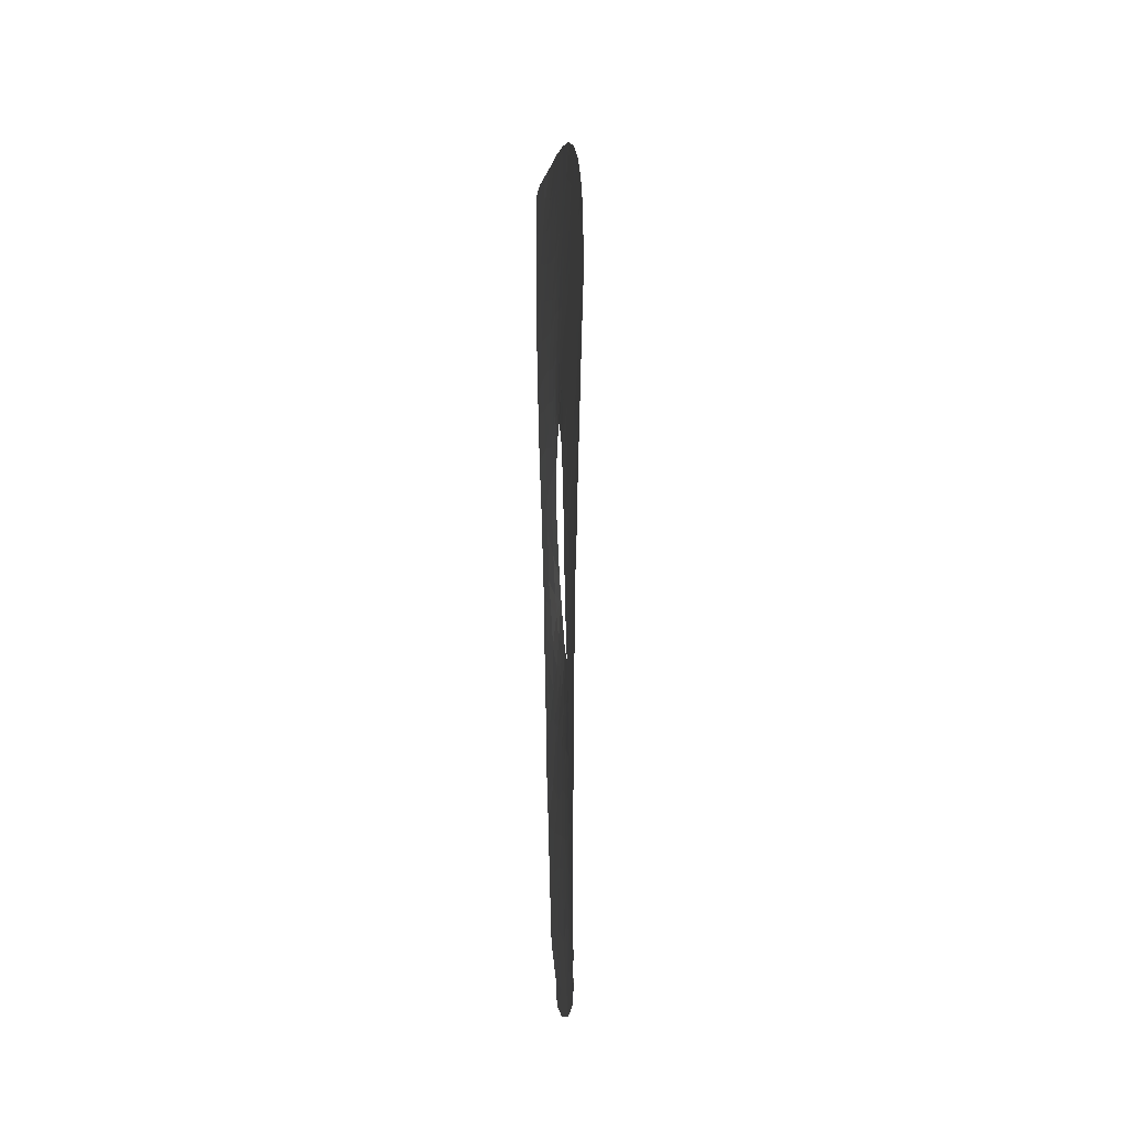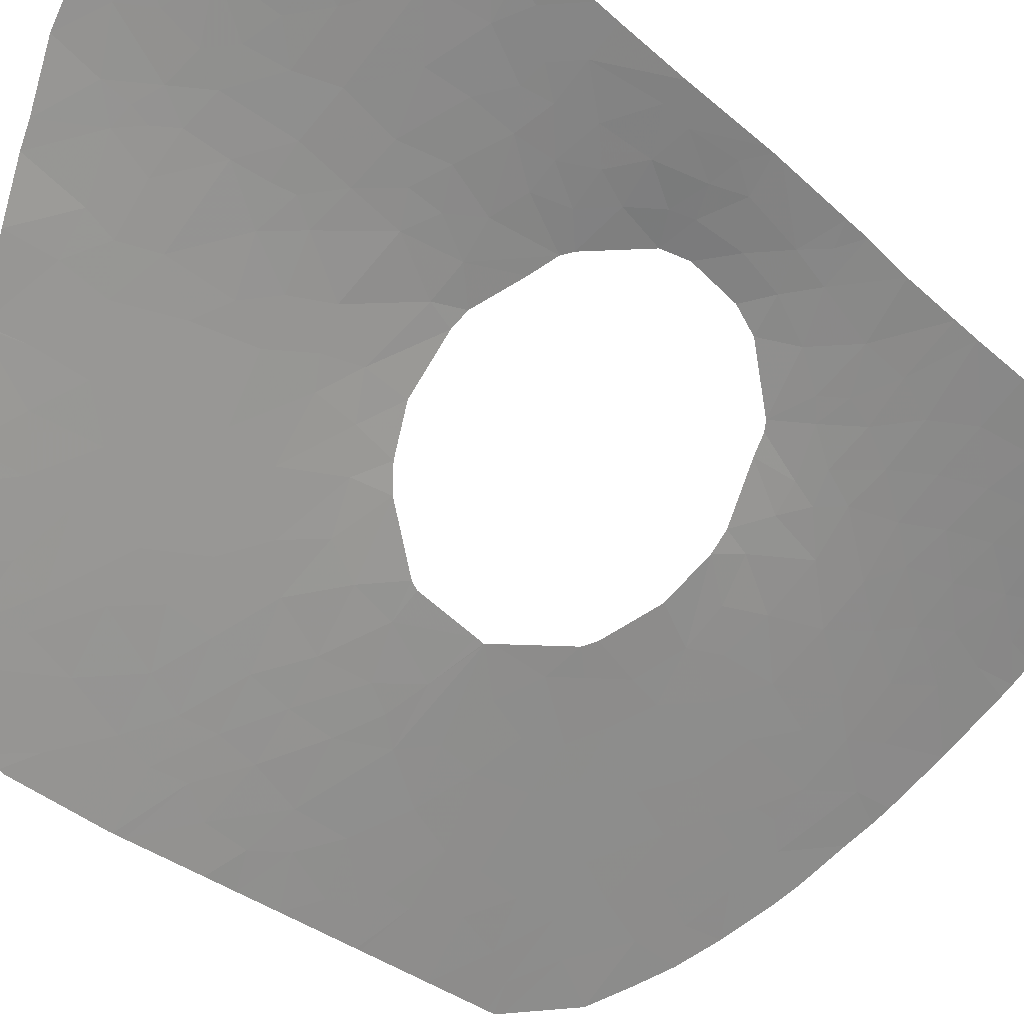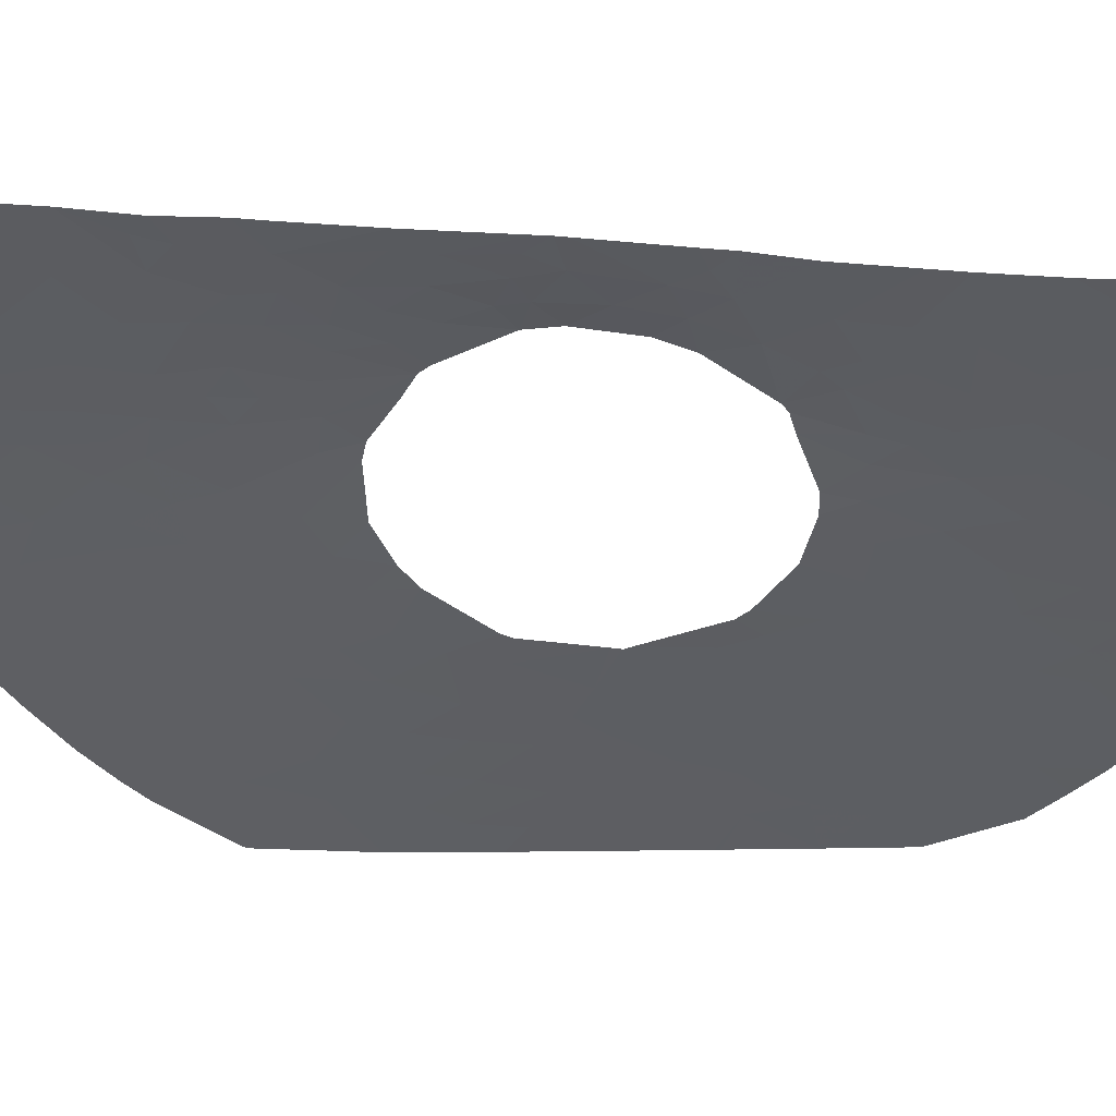
<metadata>
{"format":"obj","ext":"obj","renderer":"f3d","projection":"perspective","resolution":1024,"background":"white","views":[{"elev":-7.6,"azim":47.6,"up":"+Z"},{"elev":-35.6,"azim":-135.7,"up":"+Y"},{"elev":0.9,"azim":-87.0,"up":"+Y"}]}
</metadata>
<code>
v 67.37 20.3 19.31
v 66.77 20.75 17.95
v 65.47 21.79 18.01
v 65.92 21.47 19.44
v 66.66 20.91 20.2
v 66.18 21.2 17.07
v 62.13 24.5 21.01
v 61.69 24.87 22.43
v 60.95 25.42 21.21
v 58.02 27.67 24.53
v 57.87 27.76 23.61
v 58.54 27.29 24.44
v 55.57 29.37 24.8
v 55.85 29.18 23.74
v 55.38 29.5 23.9
v 55.42 29.47 22.82
v 56.26 28.89 22.54
v 54.73 29.95 23.19
v 56.65 28.66 24.74
v 53.85 31.09 9.723
v 53.37 31.36 10.3
v 54.24 30.83 10.48
v 68.03 19.57 13.02
v 67.05 20.39 13.51
v 68.03 19.57 12.9
v 67.47 19.98 11.47
v 66.41 20.85 11.04
v 68.03 19.57 12.73
v 67.37 20.1 12.34
v 65.95 21.31 14.55
v 66.44 20.9 14.09
v 65.9 21.32 13.44
v 66.8 20.63 14.87
v 67.73 19.61 2.994
v 67.77 19.57 3.122
v 67.23 20.06 3.638
v 67.84 19.53 4.783
v 66.51 20.7 4.901
v 66.05 21.1 3.279
v 65.45 21.63 4.77
v 65.83 21.29 5.845
v 67.14 20.17 7.765
v 65.98 21.16 8.057
v 66.7 20.54 6.929
v 67.92 19.51 8.499
v 67.9 19.49 6.33
v 65.81 21.31 6.897
v 66.73 20.5 5.925
v 67.89 19.49 6.024
v 64.44 22.53 4.229
v 63.9 23.03 3.028
v 63.48 23.38 4.57
v 61.43 25.16 6.255
v 62.36 24.31 6.65
v 62.8 23.96 5.566
v 61.87 24.82 4.65
v 62.76 24.04 3.6
v 63.52 23.3 6.382
v 63.99 22.98 18.32
v 62.82 23.9 18.14
v 63.55 23.3 16.97
v 63.3 23.54 19.22
v 59.48 26.54 18.73
v 60.75 25.54 18.43
v 59.77 26.31 17.19
v 61.81 24.71 18.81
v 61.52 24.92 17.34
v 60.75 25.53 16.78
v 59.1 26.87 15.71
v 58.29 27.53 15.8
v 58.54 27.28 17.42
v 59.39 26.61 14.9
v 58.92 27.04 14.91
v 60.04 26.09 15.97
v 60.96 25.34 15.79
v 56.64 29.28 4.309
v 57.03 29.02 5.731
v 57.36 28.74 4.752
v 57.84 28.4 5.825
v 59.37 27.08 3.904
v 57.95 28.27 4.185
v 58.62 27.76 5.694
v 59.95 26.56 5.199
v 58.83 27.61 6.464
v 58.45 27.96 6.583
v 60.73 25.82 5.723
v 60.64 25.94 4.533
v 60.03 26.48 6.461
v 60.88 25.65 6.92
v 61.32 25.2 7.332
v 62.77 23.9 7.693
v 62.25 24.3 8.794
v 62.97 23.69 8.949
v 64.02 22.83 7.888
v 63.98 22.84 9.36
v 62.52 23.99 11.16
v 62.5 24.02 10.92
v 63.55 23.18 10.57
v 64.31 22.56 10.09
v 63.83 23.04 15.42
v 64.39 22.56 14.45
v 63.37 23.38 14.5
v 65 22.11 15.83
v 64.85 22.32 19.29
v 65.28 22.01 20.43
v 66.03 21.43 20.9
v 64.36 22.75 20.94
v 63.63 23.31 20.29
v 65.24 22.08 21.6
v 64.2 22.91 22.34
v 63.33 23.58 21.48
v 62.85 23.94 20.82
v 63.15 23.7 20.68
v 62.81 23.95 20.14
v 58.93 26.96 21.83
v 58.54 27.23 20.96
v 58.27 27.44 21.99
v 57.54 27.97 21.03
v 57.74 27.84 19.63
v 56.8 28.51 19.93
v 56.52 28.7 21.29
v 57.18 28.23 22.55
v 55.76 29.25 20.2
v 54.79 29.92 20.64
v 55.61 29.34 21.58
v 54.46 30.59 12.21
v 54.03 30.81 12.94
v 54.66 30.36 13.35
v 55.35 30.2 7.234
v 56.17 29.67 7.252
v 55.67 29.99 6.21
v 56.95 29.16 7.668
v 56.75 29.3 7.918
v 55.67 30.01 8.19
v 54.73 30.6 8.047
v 58.67 27.68 2.464
v 57.8 28.38 2.713
v 59.11 27.32 1.486
v 58.33 27.96 1.803
v 59.67 26.82 2.782
v 60.52 26.07 2.969
v 58.39 27.93 1.172
v 58.44 27.91 0.1926
v 57.65 28.52 1.193
v 58.08 28.27 -1.781
v 57.7 28.54 -0.7951
v 58.45 27.94 -0.9874
v 56.85 29.17 0.2075
v 56.94 29.14 -0.9289
v 62.83 24 2.437
v 61.74 24.97 3.281
v 61.8 24.94 1.897
v 62.33 24.21 9.04
v 65.05 21.95 9.294
v 62.52 24 11.19
v 63.28 23.4 12.23
v 64.33 22.55 11.75
v 64.51 22.43 12.9
v 65.49 21.62 12.1
v 63.61 23.16 13.42
v 64.76 22.19 10.76
v 64.21 22.64 10.47
v 62.45 24.05 11.37
v 62.52 24.02 13.01
v 62.04 24.47 16.02
v 60.47 25.69 14.55
v 61.86 24.59 15.05
v 61.55 24.79 13.65
v 53.73 30.74 17.41
v 55.41 29.57 17.6
v 54.93 29.86 18.95
v 55.05 29.88 16.44
v 53.69 30.8 16.6
v 54.98 30.01 15.08
v 56.12 29.49 12.72
v 57.1 28.62 14.18
v 55.72 29.62 13.83
v 56.24 29.16 14.85
v 53.49 31.16 12.74
v 53.52 31.11 13.46
v 54.48 30.72 9.517
v 55.13 30.34 9.818
v 55.93 29.89 9.566
v 55.78 29.95 10.38
v 53.92 31.08 8.29
v 53.36 31.37 10.04
v 53.31 31.48 7.943
v 53.85 31.16 7.451
v 62.98 23.93 -0.5804
v 63.81 23.18 -1.329
v 62.19 24.67 -1.287
v 62.34 24.57 -2.296
v 62.18 24.64 0.1725
v 62.89 23.97 1.188
v 63.79 23.17 0.08454
v 61.07 25.65 -0.3881
v 60.72 25.92 1.298
v 60.1 26.49 0.09475
v 60.32 26.33 -0.9487
v 59.31 27.21 -1.026
v 58.69 27.76 -1.616
v 57.54 28.79 -3.559
v 57.2 29.01 -2.703
v 58.53 27.95 -2.925
v 56.9 29.28 -3.301
v 56.59 29.6 -4.741
v 56.61 29.59 -4.736
v 56.26 29.71 -2.228
v 55.22 30.52 -2.961
v 54.94 30.67 -1.867
v 54.29 31.19 -2.745
v 53.89 31.42 -1.588
v 52.99 32.1 -2.417
v 52.99 32.05 -0.9733
v 53.08 31.87 1.772
v 53.63 31.43 3.021
v 53.17 31.72 3.395
v 53.19 31.68 4.799
v 54.01 31.11 5.438
v 53.82 31.28 3.756
v 54.47 30.84 3.182
v 55.6 30.03 3.76
v 55 30.46 4.532
v 55.68 29.97 5.057
v 55.63 30.02 2.534
v 56.81 29.15 2.928
v 54.92 30.5 5.402
v 55.65 30.06 0.2667
v 56.61 29.32 1.34
v 54.62 30.78 1.488
v 59.03 26.87 19.98
v 59.68 26.39 21.3
v 60.32 25.89 20.3
v 61.19 25.21 19.95
v 57.17 28.27 18.69
v 56.54 28.77 17.52
v 56.11 29.13 16.46
v 57.44 28.12 17.29
v 57.13 28.41 16.26
v 56.08 29.05 18.79
v 56.63 28.85 15.28
v 57.29 28.47 14.33
v 54.87 29.86 21.88
v 53.84 30.56 22.77
v 53.81 30.6 21.18
v 53.81 30.61 20.09
v 53.78 30.65 19.1
v 55.28 30.05 12.54
v 55.88 29.76 11.9
v 57.72 28.09 14.46
v 57.63 28.07 15.73
v 57.81 27.88 16.5
v 55.91 29.33 15.61
v 58.39 27.36 18.89
v 60.67 25.65 22.24
v 60.36 25.92 24
v 59.27 26.71 22.54
v 58.84 27.06 24.38
v 58.59 27.22 23.22
v 61.67 24.92 23.58
v 55.28 30.38 -0.9409
v 54.25 31.09 0.05954
v 56.25 29.65 -0.5847
v 58.4 28.13 -4.238
v 59.54 27.13 -3.685
v 60.96 25.78 -1.692
v 62.28 24.62 -2.331
v 59.02 27.51 -2.231
v 60 26.73 -3.496
v 58.58 27.87 -2.138
v 63.87 23.08 1.287
v 64.29 22.73 -0.9452
v 67.95 19.52 9.405
v 67.27 20.08 9.044
v 67.97 19.54 10.64
v 67 20.34 10.05
v 66.34 20.88 9.498
v 64.77 22.21 6.76
v 64.96 22.04 8
v 64.92 22.13 0.8216
v 65.31 21.79 -0.07906
v 66.07 21.1 0.7011
v 61 25.77 -3.014
v 60.15 26.51 -1.791
v 56.48 29.64 -3.903
v 56.57 29.62 -4.739
v 55.11 30.65 -3.93
v 54.95 30.82 -4.868
v 53.56 31.81 -3.724
v 53.66 31.77 -4.649
v 55.98 29.99 -3.633
v 53.06 31.89 1.395
v 57.31 28.76 3.777
v 54.47 30.82 4.674
v 53.01 32 -0.2643
v 62.31 24.6 -2.315
v 55.09 30.28 11.24
v 53.62 30.93 14.88
v 68.14 19.63 16.97
v 67.54 20.11 16.96
v 68.14 19.63 17.19
v 66.11 21.22 15.84
v 68.08 19.6 15.08
v 67.15 20.4 16.16
v 65.03 22.11 16.9
v 65.58 21.67 16.56
v 68.07 19.7 17.41
v 61.62 24.8 15.62
v 62.21 24.28 13.91
v 62.77 23.87 15.25
v 57.03 29 0.9135
v 57.35 28.84 -1.601
v 60.12 26.44 1.918
v 53.22 31.62 5.508
v 53.29 31.49 7.548
v 55.26 30.28 9.144
v 54.75 30.6 6.53
v 53.38 31.34 10.56
v 58.76 27.08 22.4
v 61.78 24.6 13.34
v 60.12 26.41 4.151
v 57.5 28.73 7.303
v 57.93 28.36 6.57
v 56.33 29.53 6.166
v 65.57 21.69 17.14
v 64.54 22.42 5.535
v 64.88 22.15 3.087
v 65.15 21.92 1.783
v 65.76 21.38 1.921
v 66.56 20.65 1.275
v 67.89 19.49 5.933
v 67.55 19.77 2.736
v 65.38 21.72 1.102
v 66.98 20.42 12.71
v 55.02 29.75 24.29
v 54.38 30.18 23.58
v 54.75 29.92 24.87
v 54.2 30.3 23.16
v 53.9 30.5 24.73
v 53.86 30.54 23.1
v 56.99 28.39 23.36
v 62.08 24.61 23.42
v 62.67 24.15 23.14
v 63.7 23.32 22.65
f 4 2 1
f 4 3 2
f 5 4 1
f 3 6 2
f 9 7 8
f 12 10 11
f 15 14 13
f 14 16 17
f 16 15 18
f 16 14 15
f 19 13 14
f 22 21 20
f 25 23 24
f 29 27 26
f 26 28 29
f 32 31 30
f 31 24 33
f 30 31 33
f 36 34 35
f 37 36 35
f 39 36 38
f 41 40 38
f 44 42 43
f 46 45 42
f 47 44 43
f 49 44 48
f 52 51 50
f 55 54 53
f 53 56 55
f 55 57 52
f 55 56 57
f 58 55 52
f 58 54 55
f 61 59 60
f 62 60 59
f 65 64 63
f 64 67 66
f 64 65 68
f 68 67 64
f 71 69 65
f 71 70 69
f 73 72 69
f 69 70 73
f 69 72 74
f 74 65 69
f 75 74 72
f 78 77 76
f 79 77 78
f 82 81 80
f 82 79 81
f 82 80 83
f 83 84 82
f 85 82 84
f 87 86 83
f 88 83 86
f 86 89 88
f 90 89 53
f 90 54 91
f 91 92 90
f 94 93 91
f 91 58 94
f 93 94 95
f 98 96 97
f 99 98 95
f 102 101 100
f 101 103 100
f 104 3 4
f 4 105 104
f 59 3 104
f 4 5 106
f 106 105 4
f 104 105 107
f 107 108 104
f 109 105 106
f 109 107 105
f 110 107 109
f 110 111 107
f 113 111 112
f 113 108 111
f 113 114 108
f 113 112 114
f 114 112 7
f 117 116 115
f 119 116 118
f 118 120 119
f 117 118 116
f 120 118 121
f 122 121 118
f 118 117 122
f 120 121 123
f 123 125 124
f 123 121 125
f 121 17 125
f 128 127 126
f 131 130 129
f 133 130 132
f 135 129 134
f 130 134 129
f 130 133 134
f 81 136 80
f 81 137 136
f 136 139 138
f 80 140 141
f 136 138 140
f 140 80 136
f 143 138 142
f 139 142 138
f 143 142 144
f 139 144 142
f 147 146 145
f 146 148 149
f 150 51 57
f 151 150 57
f 151 152 150
f 39 38 40
f 93 153 92
f 95 154 99
f 157 156 155
f 157 158 156
f 158 157 159
f 158 160 156
f 162 161 98
f 99 161 162
f 156 164 163
f 156 160 164
f 155 156 163
f 161 159 157
f 68 75 67
f 165 67 75
f 167 75 166
f 166 168 167
f 60 67 165
f 165 61 60
f 66 67 60
f 62 114 66
f 66 60 62
f 75 72 166
f 171 169 170
f 174 172 173
f 177 175 176
f 177 176 178
f 178 174 177
f 180 179 127
f 182 22 181
f 184 182 183
f 22 20 181
f 181 20 185
f 185 135 181
f 185 20 186
f 186 187 185
f 188 185 187
f 188 135 185
f 192 190 189
f 189 191 192
f 152 193 194
f 190 195 189
f 197 196 193
f 193 152 197
f 200 199 198
f 200 143 147
f 143 198 138
f 143 200 198
f 147 201 200
f 147 145 201
f 145 203 202
f 202 204 145
f 207 202 205
f 205 206 207
f 203 208 205
f 210 209 208
f 210 211 209
f 210 212 211
f 213 211 212
f 213 212 214
f 217 215 216
f 220 218 217
f 220 219 218
f 220 217 216
f 223 221 222
f 222 224 223
f 224 222 76
f 222 221 225
f 222 225 226
f 226 76 222
f 224 131 227
f 229 228 148
f 230 228 229
f 229 225 230
f 225 221 230
f 233 231 63
f 233 232 231
f 9 232 233
f 234 9 233
f 64 233 63
f 64 234 233
f 235 119 120
f 170 237 236
f 239 238 236
f 236 237 239
f 238 235 236
f 240 236 235
f 240 170 236
f 172 237 170
f 237 241 239
f 242 241 176
f 171 170 240
f 120 240 235
f 125 243 124
f 125 17 16
f 16 243 125
f 243 16 18
f 245 18 244
f 245 243 18
f 247 124 246
f 247 171 124
f 124 243 245
f 246 124 245
f 249 175 248
f 251 242 250
f 250 70 251
f 239 252 238
f 251 252 239
f 70 250 73
f 241 242 251
f 251 239 241
f 253 237 172
f 172 174 253
f 253 241 237
f 178 241 253
f 253 174 178
f 254 63 231
f 71 63 254
f 119 254 231
f 231 116 119
f 119 235 254
f 71 238 252
f 254 238 71
f 254 235 238
f 9 255 232
f 257 232 255
f 255 256 257
f 256 258 259
f 259 257 256
f 260 255 8
f 260 256 255
f 9 8 255
f 212 261 262
f 212 210 261
f 210 208 261
f 263 148 228
f 263 228 261
f 261 208 263
f 262 261 228
f 204 264 265
f 266 196 199
f 191 196 266
f 266 267 191
f 265 268 204
f 265 269 268
f 268 270 204
f 204 270 145
f 271 194 195
f 195 190 272
f 45 273 274
f 276 273 275
f 276 274 273
f 27 277 276
f 99 154 161
f 28 26 275
f 276 275 26
f 26 27 276
f 279 47 43
f 279 278 47
f 282 280 281
f 280 195 272
f 272 281 280
f 280 271 195
f 268 201 270
f 201 145 270
f 201 268 200
f 283 267 266
f 284 283 266
f 284 269 283
f 266 199 284
f 200 284 199
f 264 204 202
f 264 202 207
f 286 206 285
f 286 287 288
f 287 289 290
f 287 211 289
f 288 287 290
f 289 211 213
f 286 291 287
f 211 287 209
f 209 291 208
f 209 287 291
f 285 208 291
f 291 286 285
f 139 137 144
f 230 215 292
f 230 221 215
f 221 216 215
f 230 292 262
f 230 262 228
f 226 144 137
f 226 229 144
f 226 137 293
f 225 229 226
f 76 293 78
f 76 226 293
f 293 81 78
f 81 79 78
f 224 227 223
f 223 294 221
f 223 227 294
f 227 219 294
f 220 216 221
f 220 221 294
f 294 219 220
f 262 292 295
f 212 262 295
f 295 214 212
f 285 205 208
f 285 206 205
f 203 205 202
f 284 200 268
f 268 269 284
f 191 193 196
f 296 192 191
f 189 194 193
f 189 195 194
f 191 189 193
f 249 297 184
f 297 22 182
f 182 184 297
f 297 249 248
f 248 126 297
f 22 297 126
f 180 127 128
f 178 176 241
f 177 174 128
f 177 248 175
f 177 128 248
f 298 128 174
f 298 180 128
f 298 174 173
f 172 170 169
f 169 173 172
f 247 169 171
f 301 300 299
f 33 302 30
f 24 23 303
f 303 33 24
f 304 33 303
f 303 299 304
f 304 302 33
f 158 30 101
f 158 32 30
f 103 30 302
f 103 101 30
f 59 305 3
f 59 61 305
f 100 103 305
f 305 61 100
f 305 103 306
f 2 6 300
f 300 307 2
f 307 300 301
f 304 299 300
f 304 300 6
f 6 302 304
f 165 75 308
f 310 167 309
f 309 102 310
f 165 308 167
f 165 167 310
f 61 165 310
f 310 100 61
f 100 310 102
f 167 308 75
f 102 309 164
f 164 160 102
f 101 160 158
f 150 152 194
f 271 150 194
f 271 51 150
f 152 141 197
f 141 152 151
f 137 81 293
f 311 229 148
f 144 229 311
f 148 144 311
f 145 146 312
f 312 208 203
f 203 145 312
f 312 149 208
f 312 146 149
f 263 149 148
f 263 208 149
f 143 146 147
f 146 144 148
f 146 143 144
f 198 196 197
f 198 199 196
f 313 197 141
f 313 138 198
f 198 197 313
f 313 140 138
f 313 141 140
f 139 136 137
f 267 296 191
f 219 314 218
f 315 188 187
f 315 314 219
f 219 188 315
f 134 183 316
f 316 135 134
f 134 133 183
f 182 316 183
f 181 135 316
f 316 182 181
f 188 317 135
f 188 219 317
f 135 317 129
f 227 317 219
f 131 129 317
f 317 227 131
f 318 126 179
f 318 22 126
f 126 127 179
f 128 126 248
f 123 171 240
f 240 120 123
f 171 123 124
f 122 17 121
f 12 259 258
f 12 11 259
f 117 319 259
f 319 117 115
f 257 115 232
f 319 115 257
f 257 259 319
f 232 116 231
f 116 232 115
f 108 107 111
f 104 62 59
f 104 108 62
f 108 114 62
f 160 101 102
f 320 163 164
f 320 164 309
f 162 98 99
f 93 95 98
f 98 97 93
f 97 153 93
f 96 98 155
f 161 155 98
f 161 157 155
f 279 94 278
f 279 43 154
f 279 154 95
f 95 94 279
f 94 58 278
f 92 91 93
f 89 86 53
f 87 141 151
f 151 56 87
f 56 53 86
f 86 87 56
f 87 321 141
f 321 87 83
f 321 80 141
f 83 80 321
f 88 84 83
f 82 85 79
f 85 322 323
f 85 323 79
f 324 130 131
f 324 132 130
f 224 324 131
f 224 77 324
f 224 76 77
f 77 132 324
f 79 322 132
f 132 77 79
f 323 322 79
f 167 168 309
f 320 309 168
f 251 70 252
f 70 71 252
f 68 74 75
f 68 65 74
f 65 63 71
f 234 64 66
f 66 7 234
f 66 114 7
f 306 6 325
f 305 306 325
f 6 3 325
f 3 305 325
f 58 91 54
f 90 53 54
f 56 151 57
f 40 326 50
f 326 52 50
f 326 58 52
f 278 58 326
f 41 326 40
f 41 278 326
f 51 52 57
f 329 39 327
f 327 328 329
f 329 330 39
f 329 282 330
f 328 271 280
f 328 51 271
f 327 40 50
f 327 39 40
f 41 47 278
f 45 274 42
f 277 43 42
f 42 274 277
f 276 277 274
f 161 277 27
f 161 154 277
f 277 154 43
f 46 42 44
f 44 49 46
f 48 38 331
f 331 49 48
f 41 38 48
f 47 48 44
f 47 41 48
f 38 37 331
f 38 36 37
f 36 332 34
f 330 36 39
f 330 332 36
f 282 333 280
f 282 328 333
f 328 280 333
f 282 329 328
f 328 327 51
f 327 50 51
f 32 24 31
f 306 302 6
f 306 103 302
f 159 32 158
f 28 25 29
f 25 334 29
f 334 159 27
f 27 29 334
f 25 24 334
f 32 334 24
f 32 159 334
f 161 27 159
f 186 20 21
f 22 318 21
f 336 18 335
f 335 337 336
f 244 18 338
f 336 339 340
f 336 337 339
f 336 340 338
f 244 338 340
f 336 338 18
f 15 13 335
f 335 18 15
f 337 335 13
f 122 117 259
f 259 11 122
f 17 122 341
f 11 341 122
f 341 11 10
f 10 19 341
f 341 19 14
f 14 17 341
f 8 342 260
f 111 8 7
f 111 343 8
f 111 7 112
f 8 343 342
f 234 7 9
f 344 343 111
f 344 111 110
f 307 1 2

</code>
